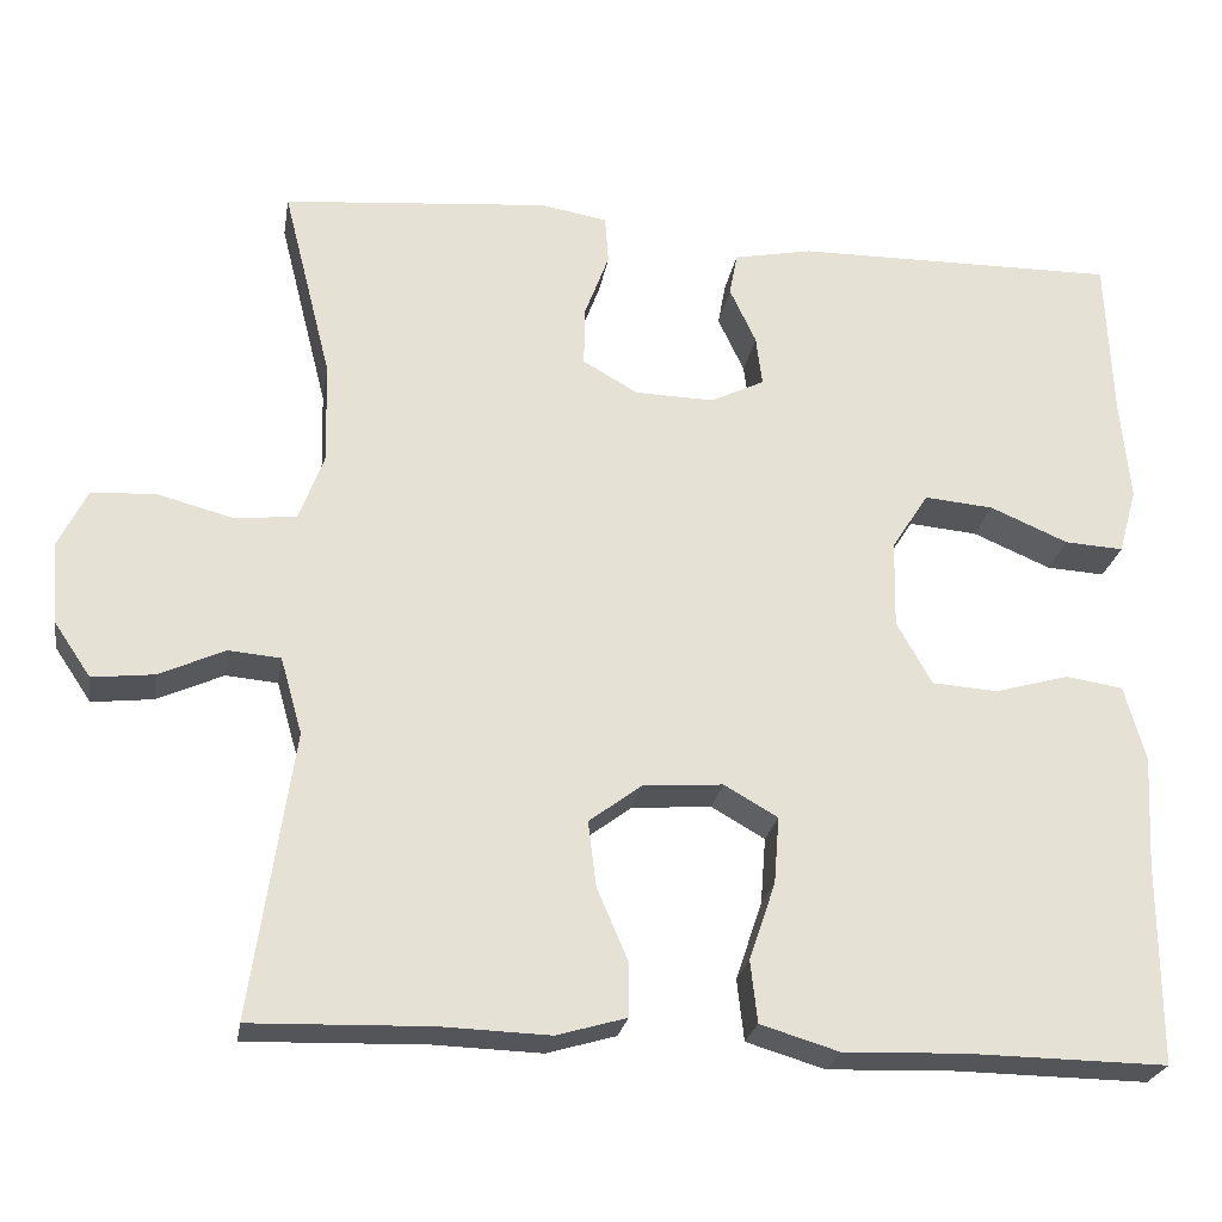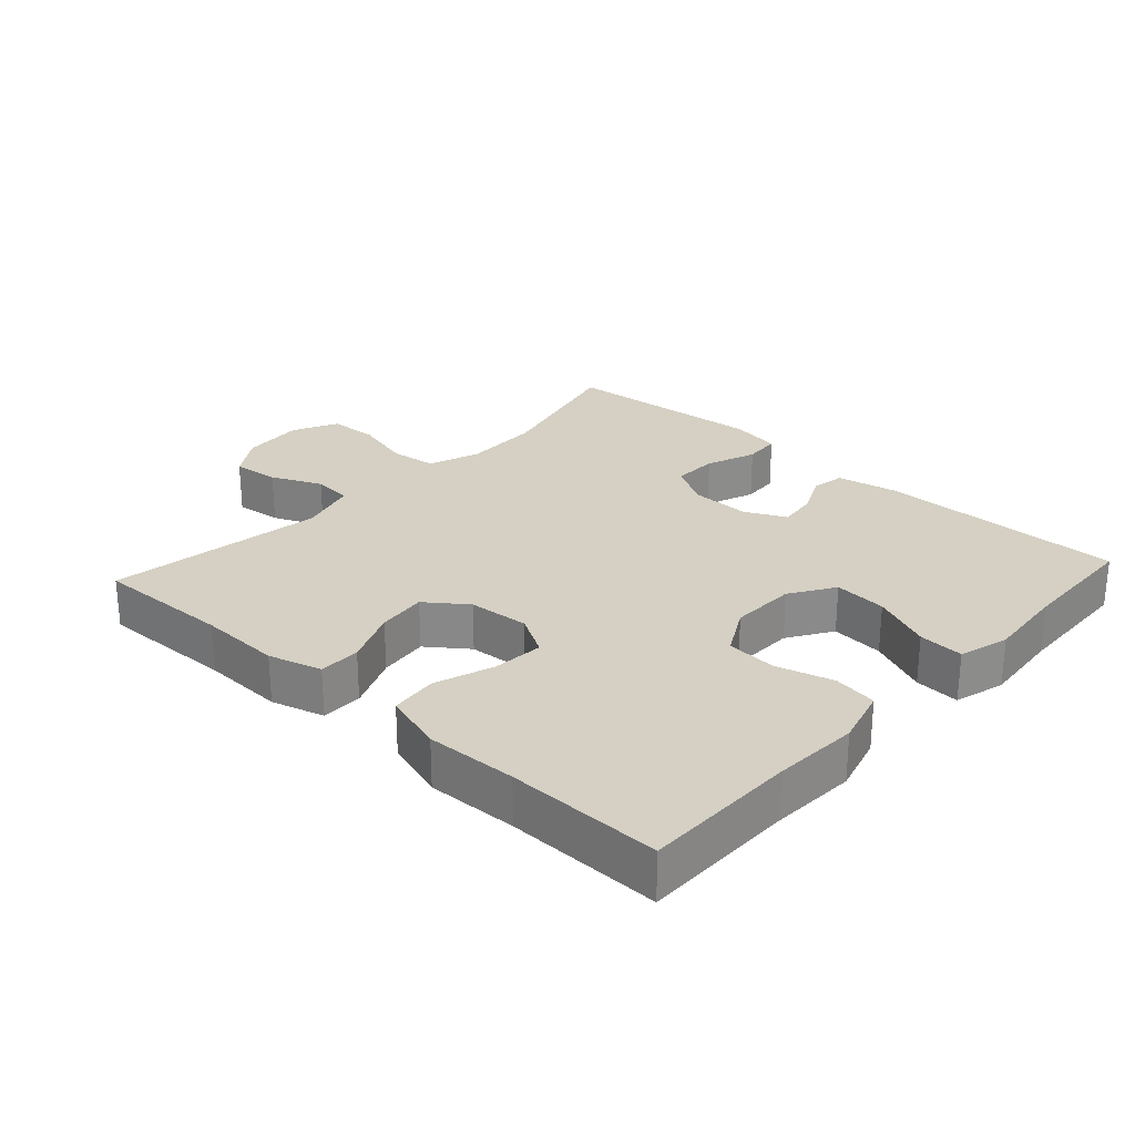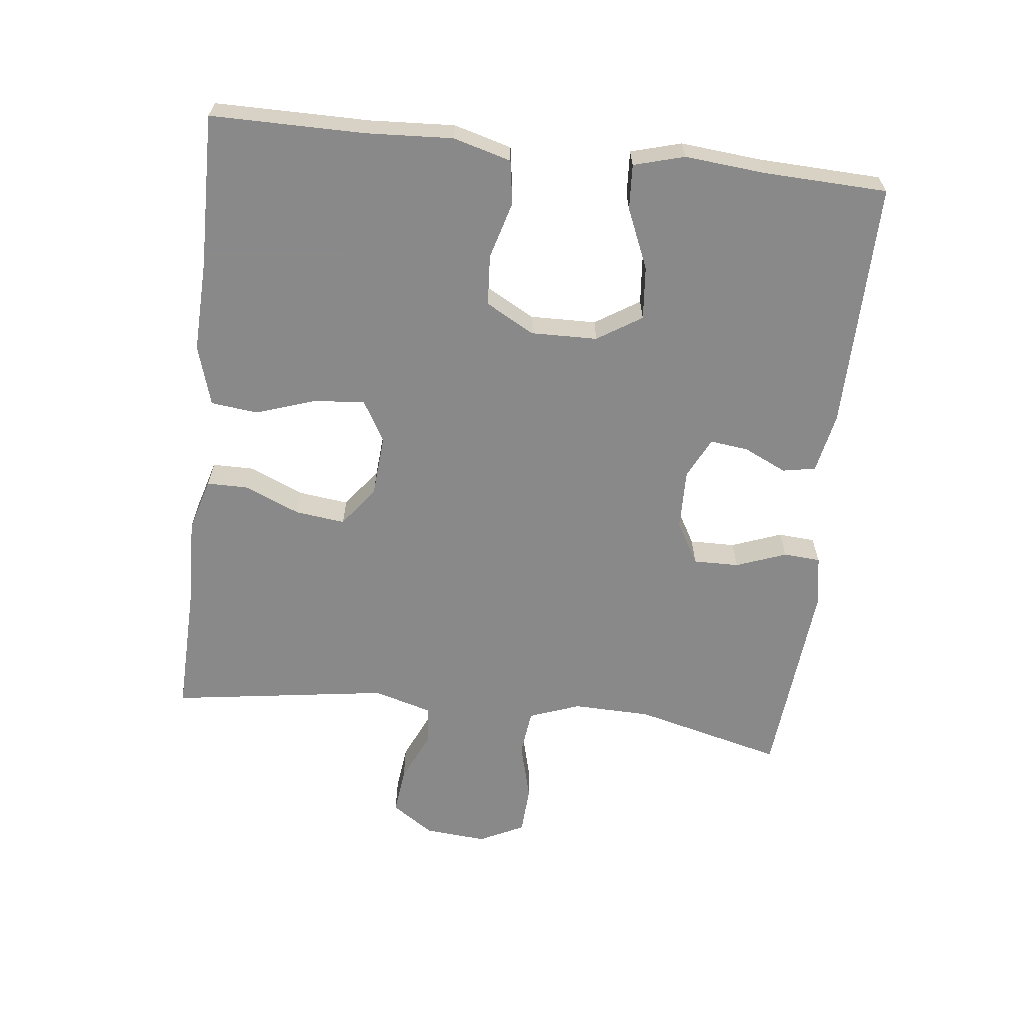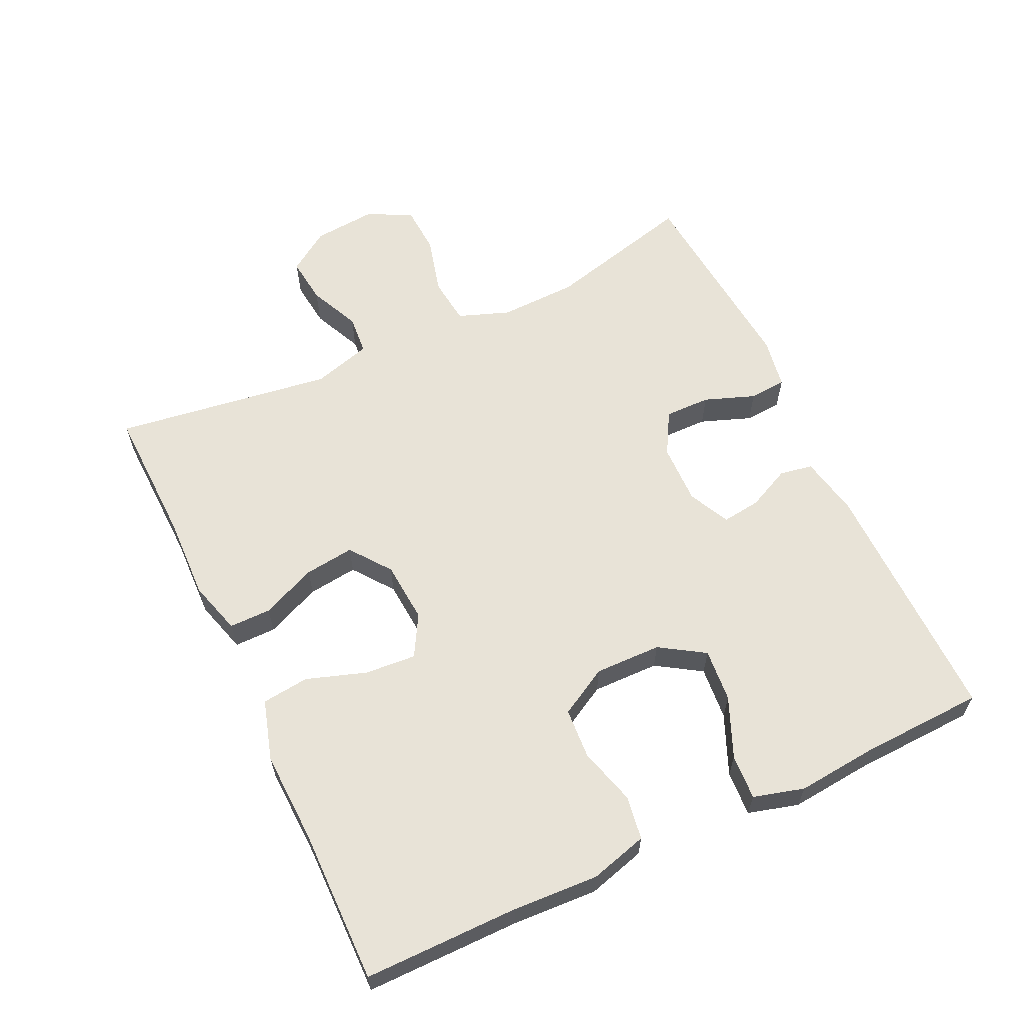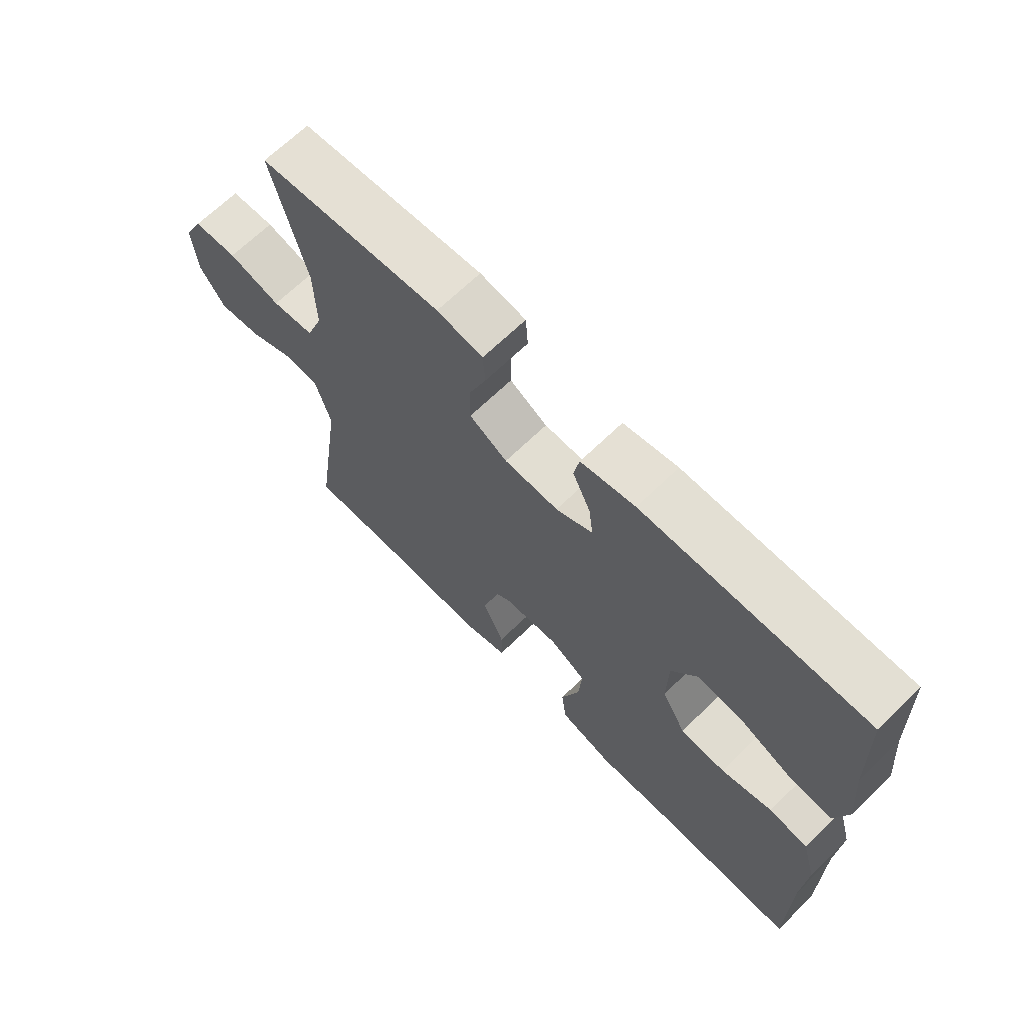
<metadata>
{"format":"obj","ext":"obj","renderer":"f3d","projection":"perspective","resolution":1024,"background":"white","views":[{"elev":-24.7,"azim":170.6,"up":"+Z"},{"elev":26.4,"azim":-137.5,"up":"+Y"},{"elev":-63.3,"azim":-96.5,"up":"+Y"},{"elev":61.5,"azim":-115.3,"up":"+Y"},{"elev":67.4,"azim":-134.2,"up":"+Z"}]}
</metadata>
<code>
v -0.5 0.07 -0.5
v -0.5 0.07 -0.27
v -0.507 0.07 -0.143
v -0.483 0.07 -0.057
v -0.418 0.07 -0.047
v -0.333 0.07 -0.071
v -0.258 0.07 -0.066
v -0.218 0.07 0.006
v -0.22 0.07 0.105
v -0.262 0.07 0.171
v -0.341 0.07 0.164
v -0.43 0.07 0.126
v -0.497 0.07 0.122
v -0.518 0.07 0.197
v -0.507 0.07 0.316
v -0.5 0.07 0.5
v -0.131 0.07 0.496
v -0.041 0.07 0.478
v -0.032 0.07 0.429
v -0.062 0.07 0.365
v -0.069 0.07 0.308
v -0.008 0.07 0.278
v 0.082 0.07 0.28
v 0.145 0.07 0.316
v 0.144 0.07 0.384
v 0.116 0.07 0.459
v 0.12 0.07 0.514
v 0.196 0.07 0.527
v 0.5 0.07 0.5
v 0.444 0.07 0.278
v 0.441 0.07 0.162
v 0.469 0.07 0.086
v 0.539 0.07 0.078
v 0.626 0.07 0.101
v 0.699 0.07 0.097
v 0.732 0.07 0.03
v 0.724 0.07 -0.063
v 0.682 0.07 -0.125
v 0.612 0.07 -0.117
v 0.537 0.07 -0.083
v 0.478 0.07 -0.088
v 0.453 0.07 -0.175
v 0.5 0.07 -0.5
v 0.296 0.07 -0.494
v 0.173 0.07 -0.498
v 0.094 0.07 -0.475
v 0.094 0.07 -0.413
v 0.129 0.07 -0.331
v 0.138 0.07 -0.257
v 0.078 0.07 -0.212
v -0.013 0.07 -0.205
v -0.074 0.07 -0.24
v -0.068 0.07 -0.316
v -0.038 0.07 -0.405
v -0.046 0.07 -0.475
v -0.136 0.07 -0.502
v -0.271 0.07 -0.497
v -0.5 0 -0.5
v -0.5 0 -0.27
v -0.507 0 -0.143
v -0.483 0 -0.057
v -0.418 0 -0.047
v -0.333 0 -0.071
v -0.258 0 -0.066
v -0.218 0 0.006
v -0.22 0 0.105
v -0.262 0 0.171
v -0.341 0 0.164
v -0.43 0 0.126
v -0.497 0 0.122
v -0.518 0 0.197
v -0.507 0 0.316
v -0.5 0 0.5
v -0.131 0 0.496
v -0.041 0 0.478
v -0.032 0 0.429
v -0.062 0 0.365
v -0.069 0 0.308
v -0.008 0 0.278
v 0.082 0 0.28
v 0.145 0 0.316
v 0.144 0 0.384
v 0.116 0 0.459
v 0.12 0 0.514
v 0.196 0 0.527
v 0.5 0 0.5
v 0.444 0 0.278
v 0.441 0 0.162
v 0.469 0 0.086
v 0.539 0 0.078
v 0.626 0 0.101
v 0.699 0 0.097
v 0.732 0 0.03
v 0.724 0 -0.063
v 0.682 0 -0.125
v 0.612 0 -0.117
v 0.537 0 -0.083
v 0.478 0 -0.088
v 0.453 0 -0.175
v 0.5 0 -0.5
v 0.296 0 -0.494
v 0.173 0 -0.498
v 0.094 0 -0.475
v 0.094 0 -0.413
v 0.129 0 -0.331
v 0.138 0 -0.257
v 0.078 0 -0.212
v -0.013 0 -0.205
v -0.074 0 -0.24
v -0.068 0 -0.316
v -0.038 0 -0.405
v -0.046 0 -0.475
v -0.136 0 -0.502
v -0.271 0 -0.497
f 55 56 57
f 54 55 57
f 53 54 57
f 57 1 2
f 53 57 2
f 52 53 2
f 4 5 6
f 3 4 6
f 2 3 6
f 52 2 6
f 51 52 6
f 50 51 6 7
f 46 47 48
f 45 46 48
f 44 45 48
f 44 48 49
f 43 44 49
f 42 43 49
f 41 42 49 50
f 38 39 40
f 37 38 40
f 36 37 40
f 35 36 40
f 34 35 40
f 33 34 40
f 32 33 40 41
f 50 7 8
f 41 50 8
f 32 41 8
f 31 32 8
f 28 29 30
f 27 28 30
f 26 27 30
f 25 26 30
f 24 25 30 31
f 18 19 20
f 17 18 20
f 16 17 20
f 15 16 20
f 15 20 21
f 14 15 21
f 13 14 21
f 12 13 21
f 11 12 21
f 10 11 21 22
f 31 8 9
f 24 31 9
f 23 24 9
f 9 10 22 23
f 114 113 112
f 114 112 111
f 114 111 110
f 59 58 114
f 59 114 110
f 59 110 109
f 63 62 61
f 63 61 60
f 63 60 59
f 63 59 109
f 63 109 108
f 64 63 108 107
f 105 104 103
f 105 103 102
f 105 102 101
f 106 105 101
f 106 101 100
f 106 100 99
f 107 106 99 98
f 97 96 95
f 97 95 94
f 97 94 93
f 97 93 92
f 97 92 91
f 97 91 90
f 98 97 90 89
f 65 64 107
f 65 107 98
f 65 98 89
f 65 89 88
f 87 86 85
f 87 85 84
f 87 84 83
f 87 83 82
f 88 87 82 81
f 77 76 75
f 77 75 74
f 77 74 73
f 77 73 72
f 78 77 72
f 78 72 71
f 78 71 70
f 78 70 69
f 78 69 68
f 79 78 68 67
f 66 65 88
f 66 88 81
f 66 81 80
f 80 79 67 66
f 1 58 59 2
f 2 59 60 3
f 3 60 61 4
f 4 61 62 5
f 5 62 63 6
f 6 63 64 7
f 7 64 65 8
f 8 65 66 9
f 9 66 67 10
f 10 67 68 11
f 11 68 69 12
f 12 69 70 13
f 13 70 71 14
f 14 71 72 15
f 15 72 73 16
f 16 73 74 17
f 17 74 75 18
f 18 75 76 19
f 19 76 77 20
f 20 77 78 21
f 21 78 79 22
f 22 79 80 23
f 23 80 81 24
f 24 81 82 25
f 25 82 83 26
f 26 83 84 27
f 27 84 85 28
f 28 85 86 29
f 29 86 87 30
f 30 87 88 31
f 31 88 89 32
f 32 89 90 33
f 33 90 91 34
f 34 91 92 35
f 35 92 93 36
f 36 93 94 37
f 37 94 95 38
f 38 95 96 39
f 39 96 97 40
f 40 97 98 41
f 41 98 99 42
f 42 99 100 43
f 43 100 101 44
f 44 101 102 45
f 45 102 103 46
f 46 103 104 47
f 47 104 105 48
f 48 105 106 49
f 49 106 107 50
f 50 107 108 51
f 51 108 109 52
f 52 109 110 53
f 53 110 111 54
f 54 111 112 55
f 55 112 113 56
f 56 113 114 57
f 57 114 58 1

</code>
